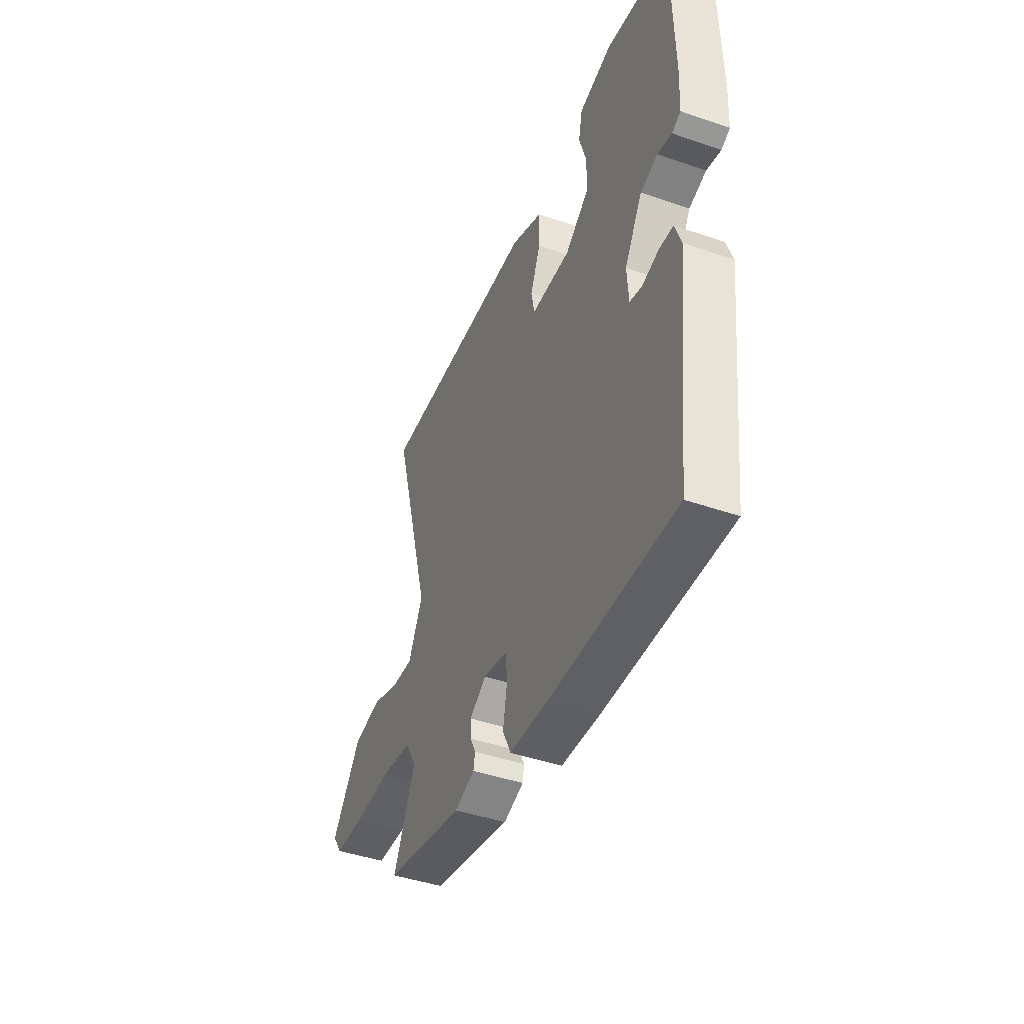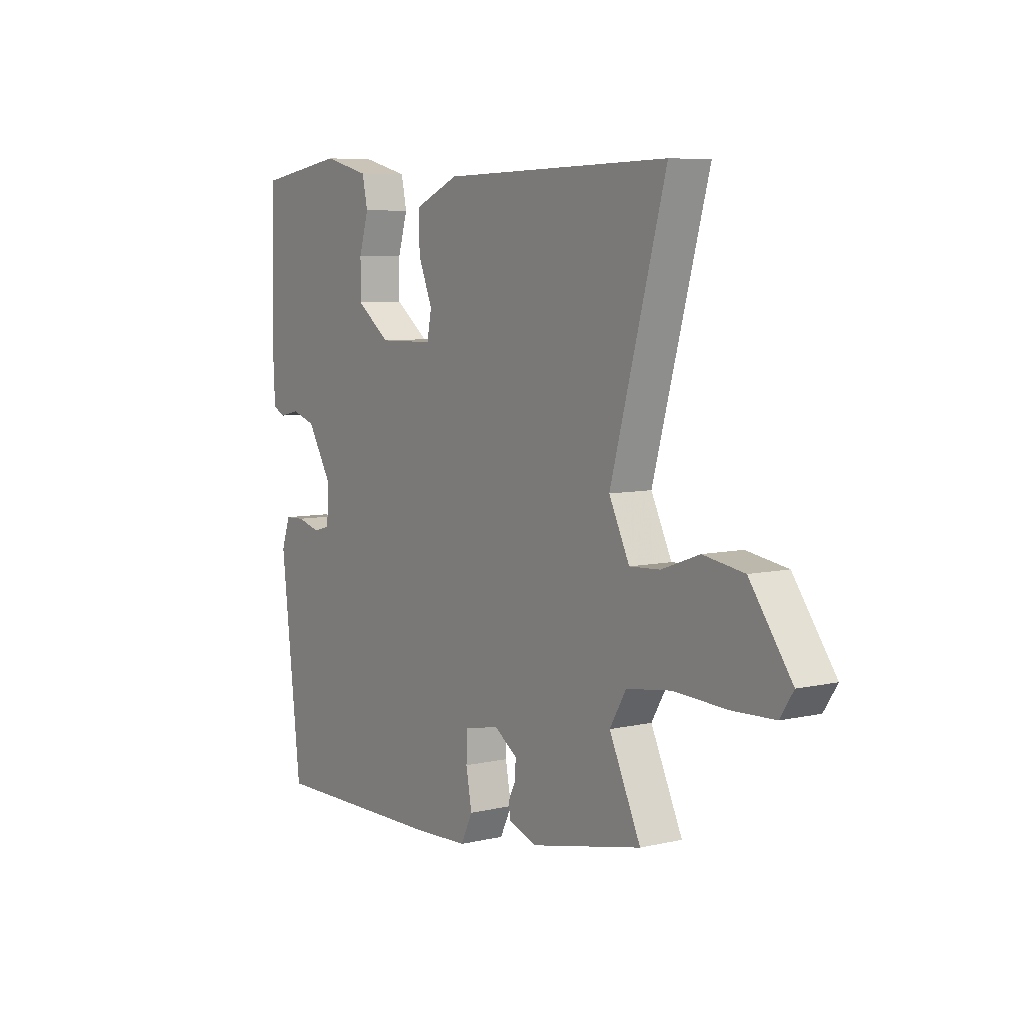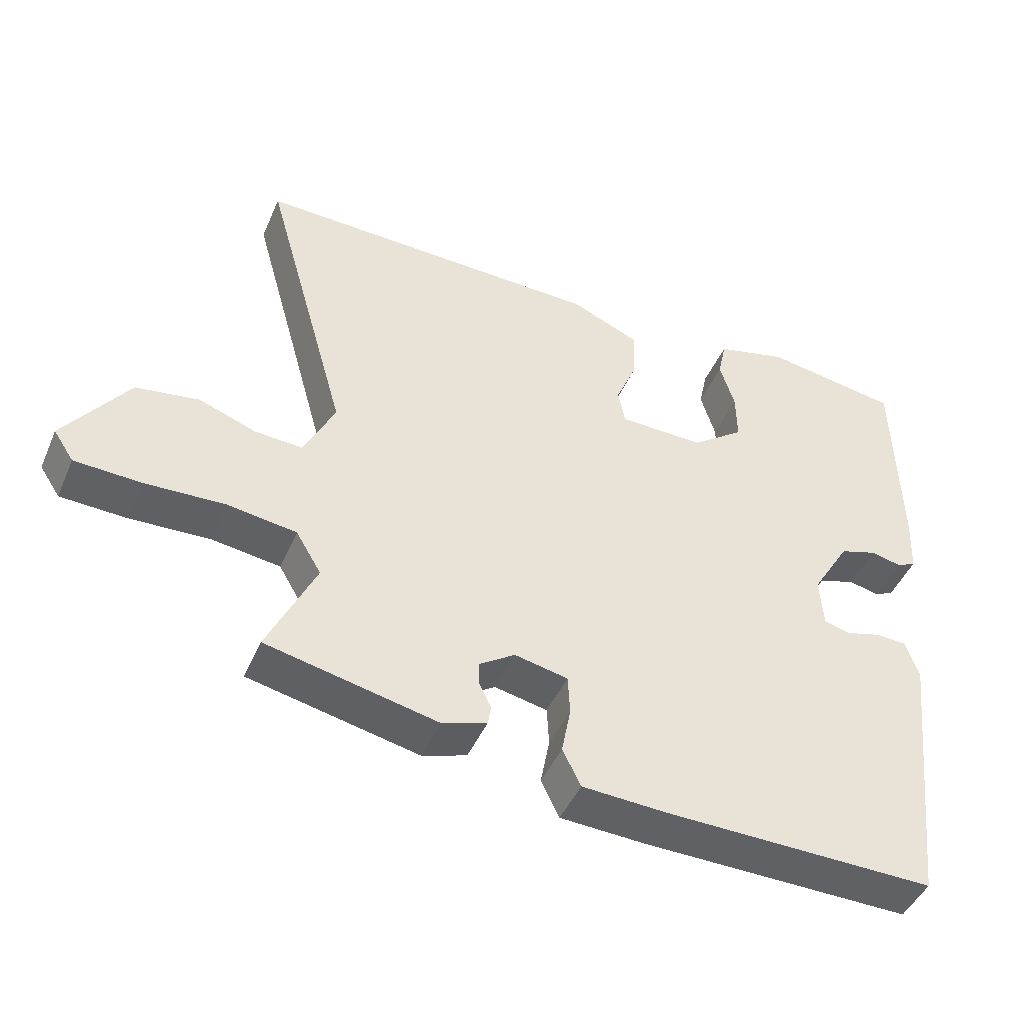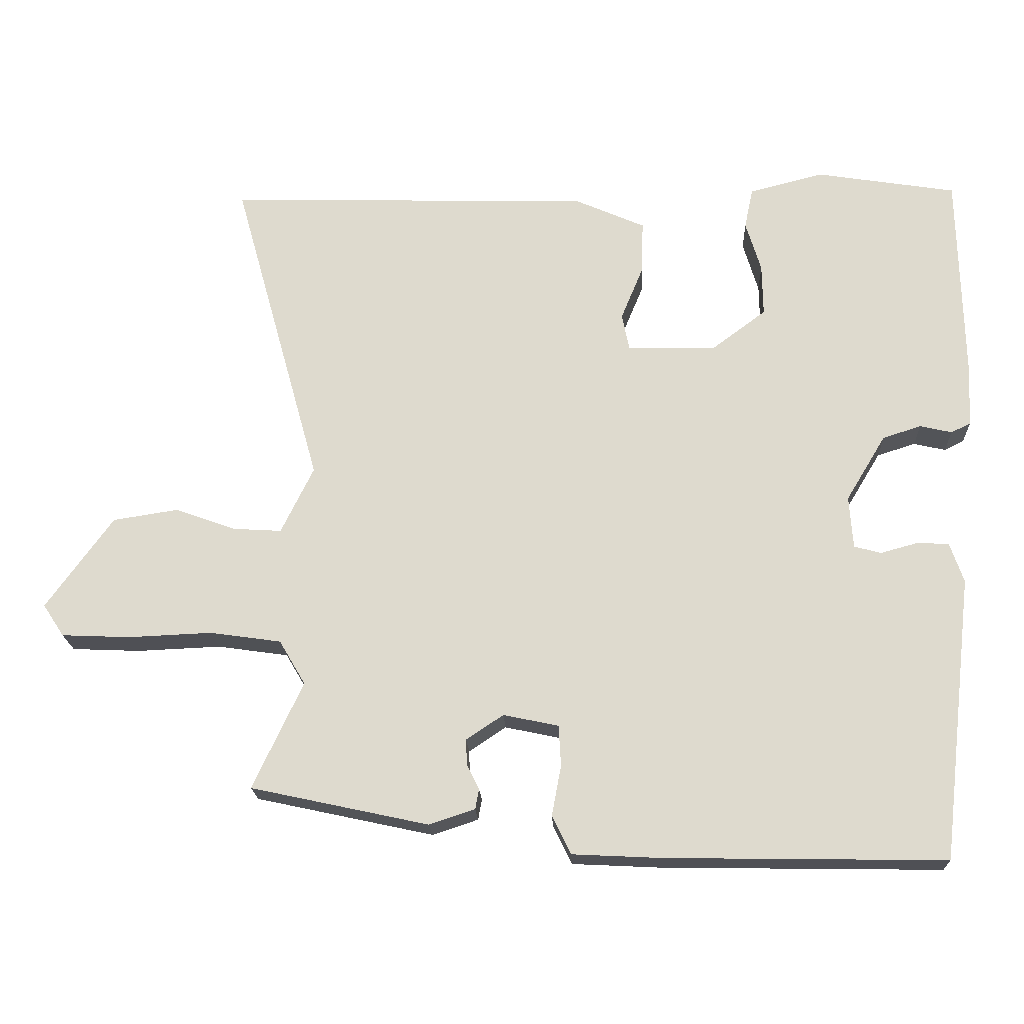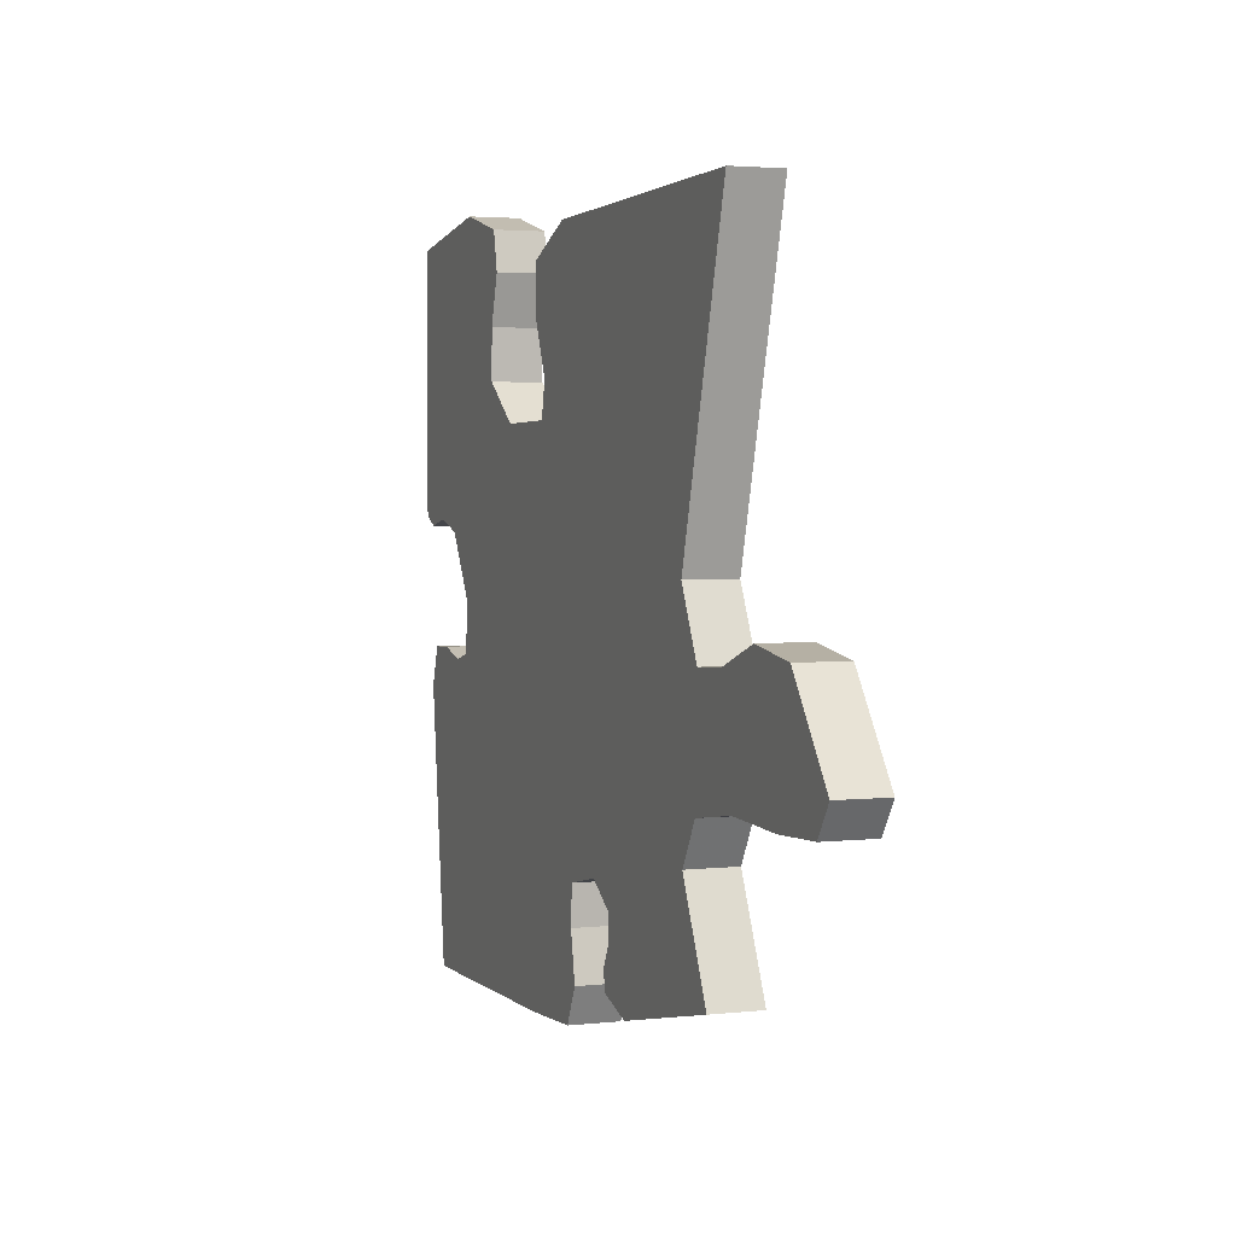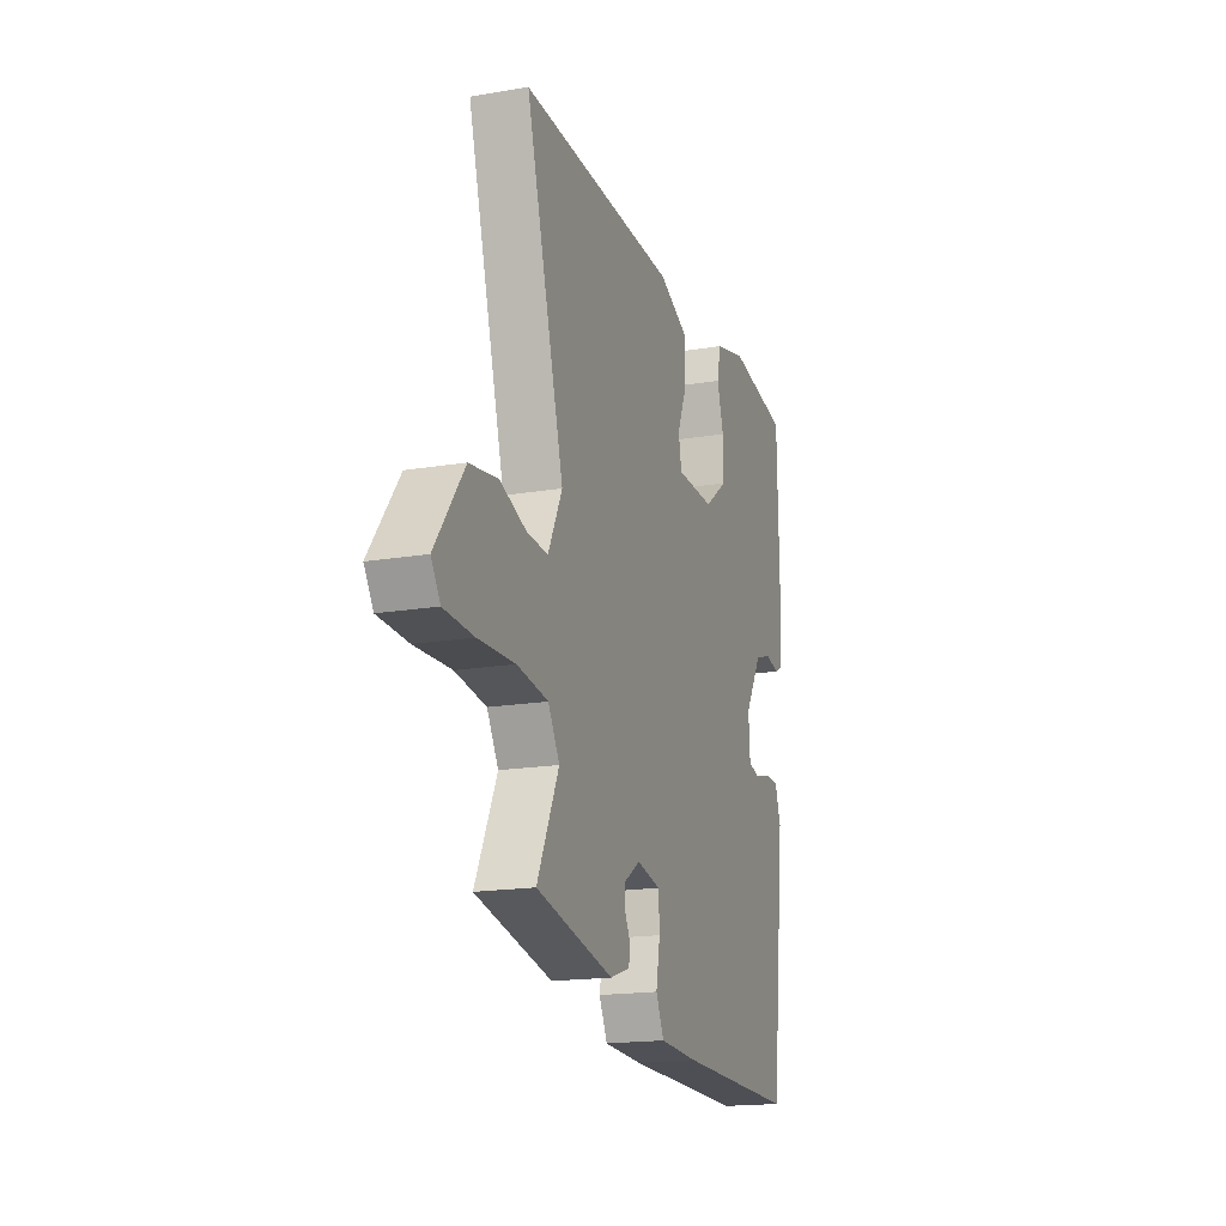
<metadata>
{"format":"obj","ext":"obj","renderer":"f3d","projection":"perspective","resolution":1024,"background":"white","views":[{"elev":-43.7,"azim":-112.1,"up":"+Z"},{"elev":7.0,"azim":56.2,"up":"+Z"},{"elev":-45.7,"azim":157.3,"up":"+Z"},{"elev":-19.5,"azim":-177.6,"up":"+Z"},{"elev":3.0,"azim":69.0,"up":"+Z"},{"elev":-17.6,"azim":108.4,"up":"+Z"}]}
</metadata>
<code>
v 0.574 0.07 0.498
v 0.453 0.07 0.063
v 0.498 0.07 -0.029
v 0.565 0.07 -0.025
v 0.648 0.07 0.005
v 0.738 0.07 -0.009
v 0.83 0.07 -0.136
v 0.801 0.07 -0.18
v 0.707 0.07 -0.184
v 0.591 0.07 -0.179
v 0.493 0.07 -0.193
v 0.457 0.07 -0.254
v 0.526 0.07 -0.401
v 0.281 0.07 -0.454
v 0.218 0.07 -0.433
v 0.213 0.07 -0.405
v 0.23 0.07 -0.371
v 0.231 0.07 -0.336
v 0.18 0.07 -0.302
v 0.104 0.07 -0.318
v 0.101 0.07 -0.374
v 0.114 0.07 -0.443
v 0.088 0.07 -0.496
v -0.034 0.07 -0.502
v -0.419 0.07 -0.508
v -0.464 0.07 -0.117
v -0.445 0.07 -0.062
v -0.401 0.07 -0.06
v -0.35 0.07 -0.074
v -0.313 0.07 -0.064
v -0.308 0.07 0.008
v -0.363 0.07 0.099
v -0.416 0.07 0.116
v -0.46 0.07 0.106
v -0.487 0.07 0.119
v -0.491 0.07 0.204
v -0.485 0.07 0.491
v -0.292 0.07 0.522
v -0.19 0.07 0.496
v -0.178 0.07 0.44
v -0.199 0.07 0.37
v -0.2 0.07 0.299
v -0.125 0.07 0.243
v -0.003 0.07 0.245
v 0.007 0.07 0.296
v -0.024 0.07 0.371
v -0.026 0.07 0.443
v 0.072 0.07 0.486
v 0.574 0 0.498
v 0.453 0 0.063
v 0.498 0 -0.029
v 0.565 0 -0.025
v 0.648 0 0.005
v 0.738 0 -0.009
v 0.83 0 -0.136
v 0.801 0 -0.18
v 0.707 0 -0.184
v 0.591 0 -0.179
v 0.493 0 -0.193
v 0.457 0 -0.254
v 0.526 0 -0.401
v 0.281 0 -0.454
v 0.218 0 -0.433
v 0.213 0 -0.405
v 0.23 0 -0.371
v 0.231 0 -0.336
v 0.18 0 -0.302
v 0.104 0 -0.318
v 0.101 0 -0.374
v 0.114 0 -0.443
v 0.088 0 -0.496
v -0.034 0 -0.502
v -0.419 0 -0.508
v -0.464 0 -0.117
v -0.445 0 -0.062
v -0.401 0 -0.06
v -0.35 0 -0.074
v -0.313 0 -0.064
v -0.308 0 0.008
v -0.363 0 0.099
v -0.416 0 0.116
v -0.46 0 0.106
v -0.487 0 0.119
v -0.491 0 0.204
v -0.485 0 0.491
v -0.292 0 0.522
v -0.19 0 0.496
v -0.178 0 0.44
v -0.199 0 0.37
v -0.2 0 0.299
v -0.125 0 0.243
v -0.003 0 0.245
v 0.007 0 0.296
v -0.024 0 0.371
v -0.026 0 0.443
v 0.072 0 0.486
f 45 46 47 48
f 44 45 48 1
f 38 39 40 41
f 38 41 42
f 37 38 42
f 36 37 42 43
f 33 34 35 36
f 32 33 36 43
f 26 27 28 29
f 26 29 30
f 25 26 30
f 24 25 30
f 21 22 23 24
f 20 21 24 30
f 19 20 30 31
f 14 15 16 17
f 12 13 14 17
f 11 12 17 18
f 7 8 9 10
f 7 10 11
f 4 5 6 7
f 3 4 7 11
f 2 3 11 18
f 44 1 2 18
f 19 31 32 43
f 18 19 43 44
f 96 95 94 93
f 49 96 93 92
f 89 88 87 86
f 90 89 86
f 90 86 85
f 91 90 85 84
f 84 83 82 81
f 91 84 81 80
f 77 76 75 74
f 78 77 74
f 78 74 73
f 78 73 72
f 72 71 70 69
f 78 72 69 68
f 79 78 68 67
f 65 64 63 62
f 65 62 61 60
f 66 65 60 59
f 58 57 56 55
f 59 58 55
f 55 54 53 52
f 59 55 52 51
f 66 59 51 50
f 66 50 49 92
f 91 80 79 67
f 92 91 67 66
f 1 49 50 2
f 2 50 51 3
f 3 51 52 4
f 4 52 53 5
f 5 53 54 6
f 6 54 55 7
f 7 55 56 8
f 8 56 57 9
f 9 57 58 10
f 10 58 59 11
f 11 59 60 12
f 12 60 61 13
f 13 61 62 14
f 14 62 63 15
f 15 63 64 16
f 16 64 65 17
f 17 65 66 18
f 18 66 67 19
f 19 67 68 20
f 20 68 69 21
f 21 69 70 22
f 22 70 71 23
f 23 71 72 24
f 24 72 73 25
f 25 73 74 26
f 26 74 75 27
f 27 75 76 28
f 28 76 77 29
f 29 77 78 30
f 30 78 79 31
f 31 79 80 32
f 32 80 81 33
f 33 81 82 34
f 34 82 83 35
f 35 83 84 36
f 36 84 85 37
f 37 85 86 38
f 38 86 87 39
f 39 87 88 40
f 40 88 89 41
f 41 89 90 42
f 42 90 91 43
f 43 91 92 44
f 44 92 93 45
f 45 93 94 46
f 46 94 95 47
f 47 95 96 48
f 48 96 49 1

</code>
